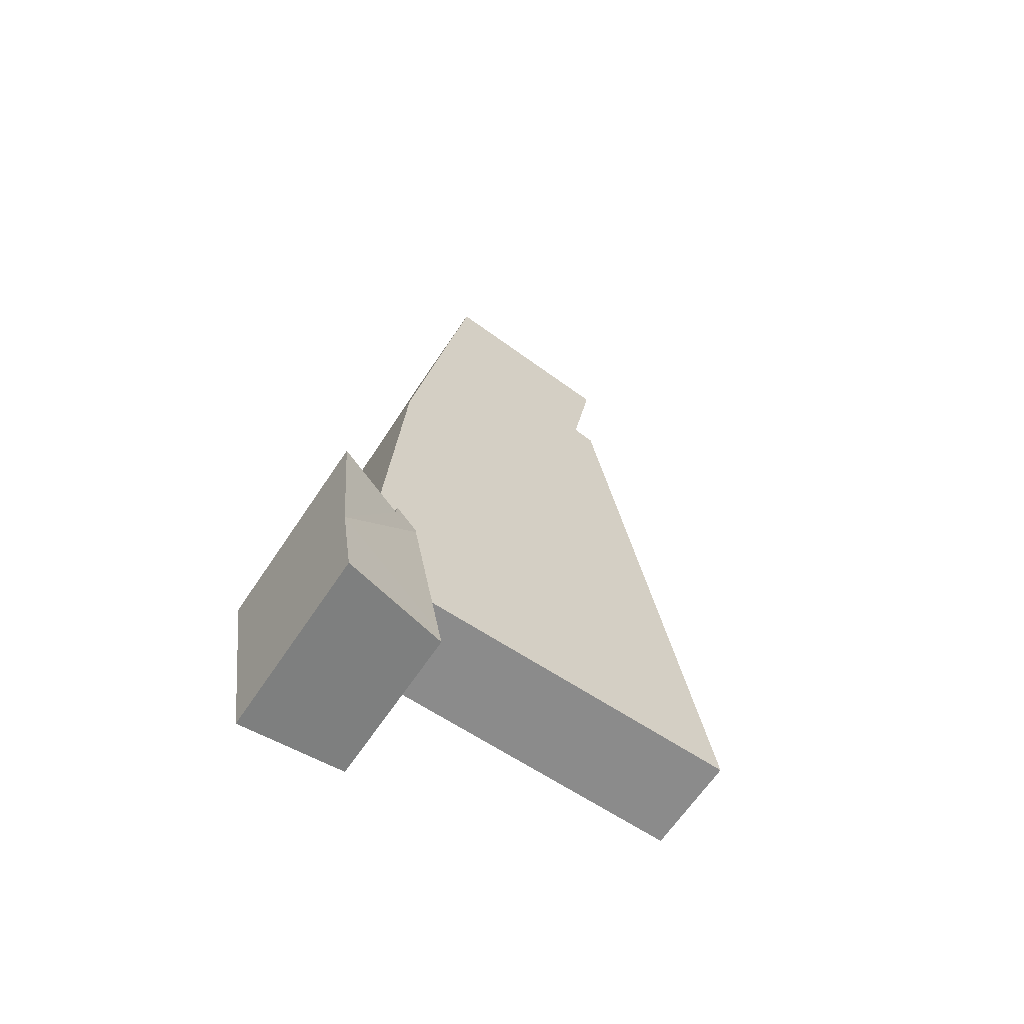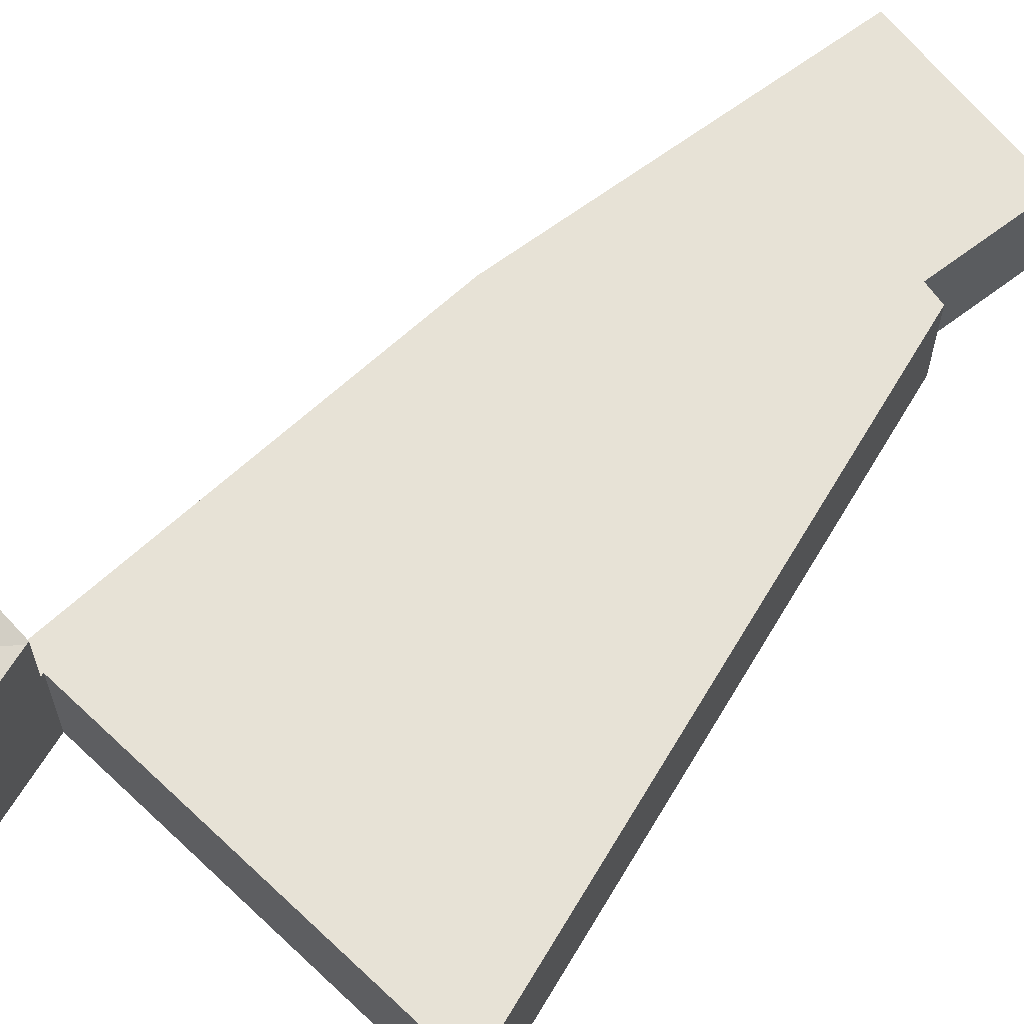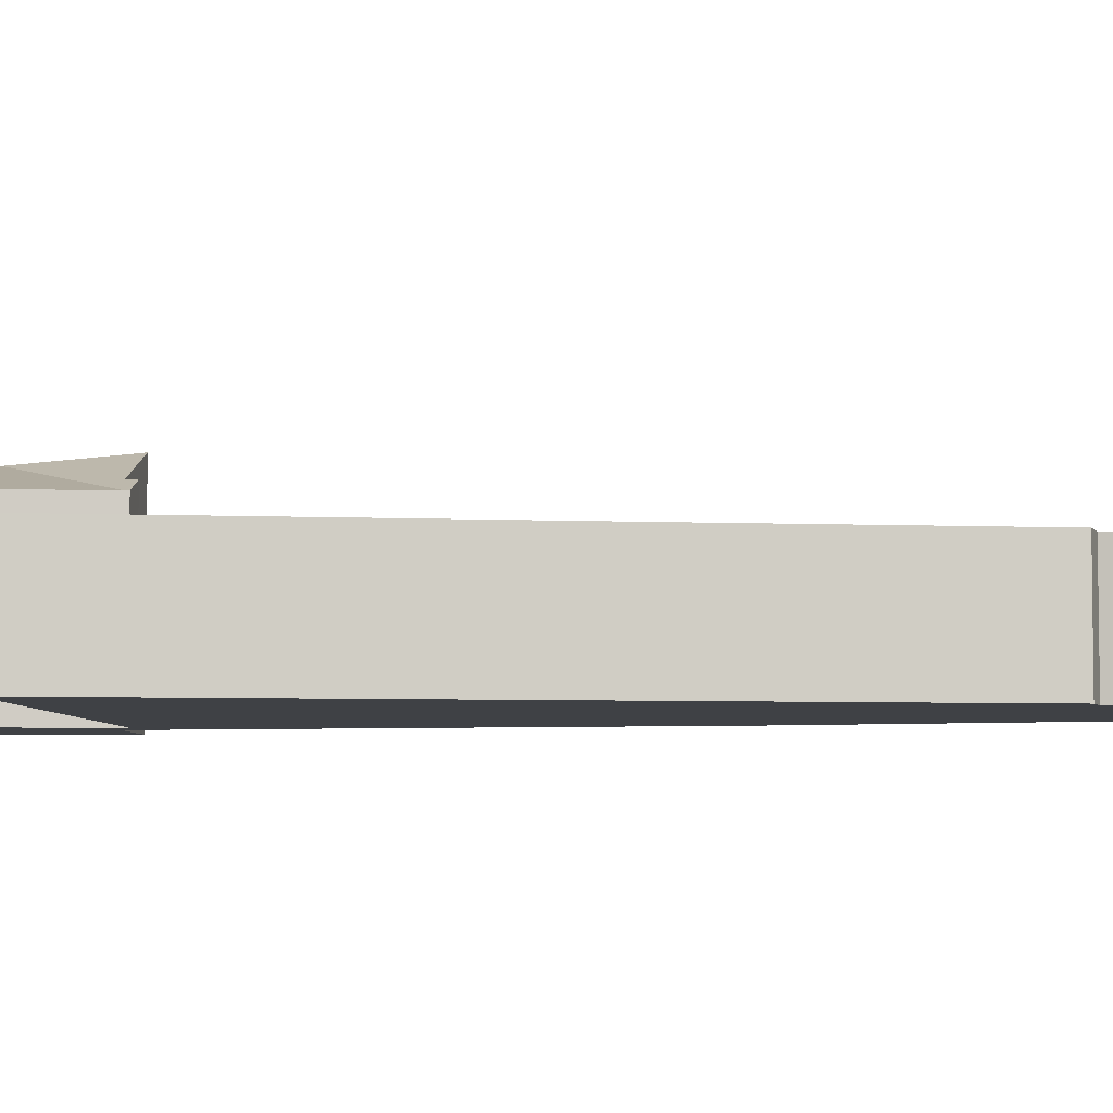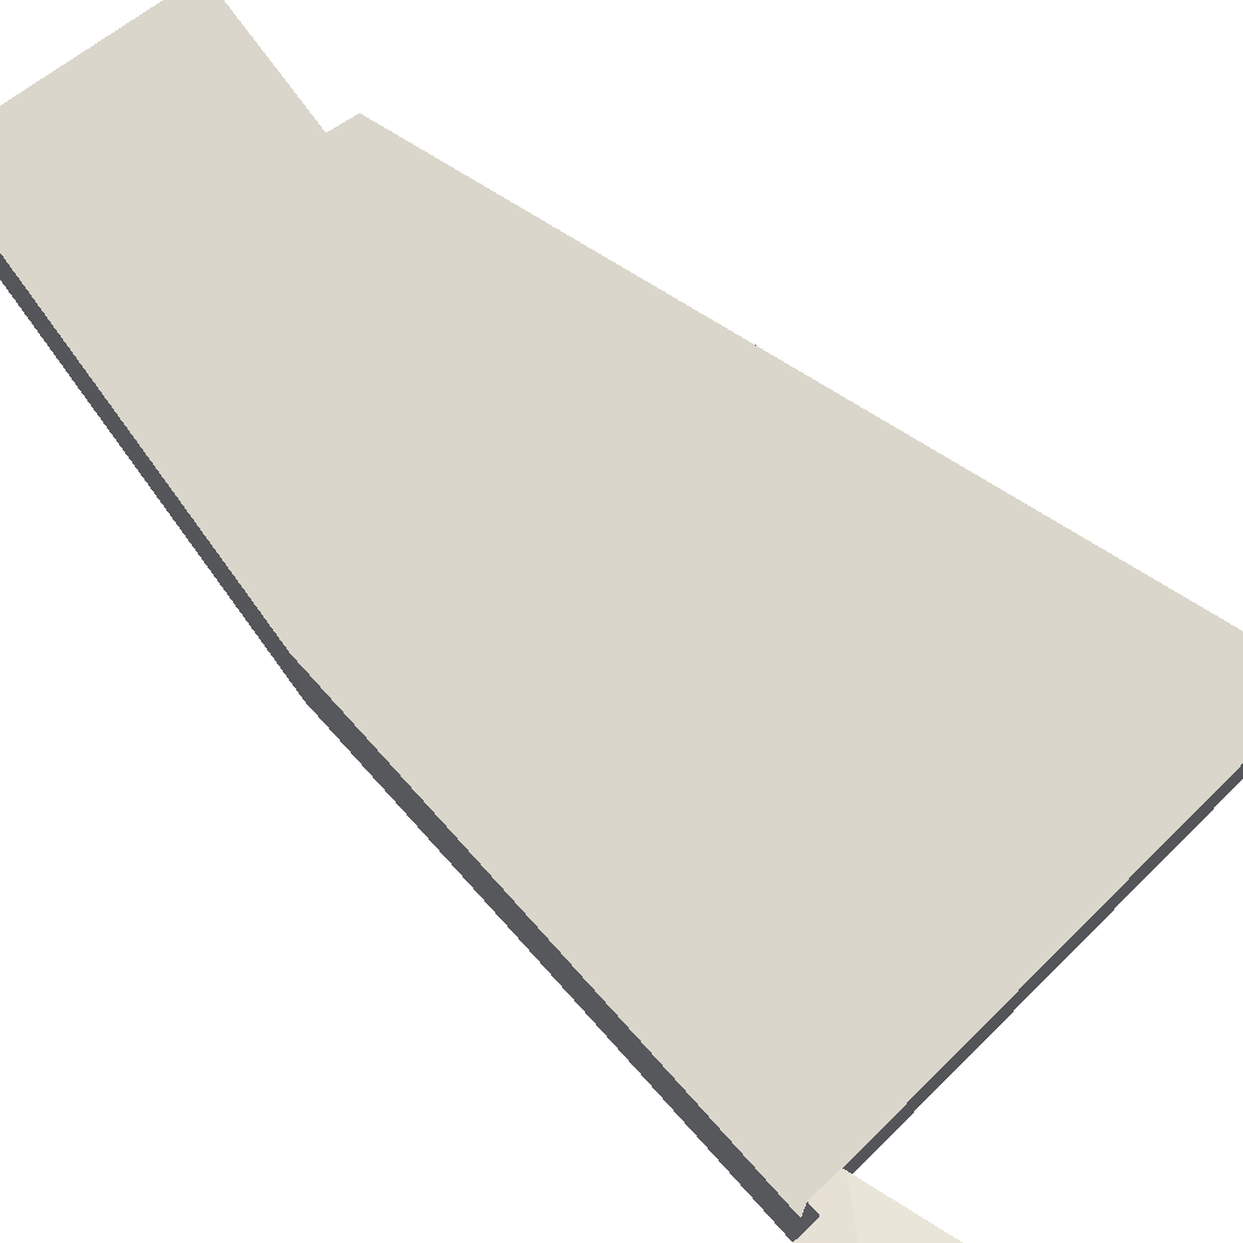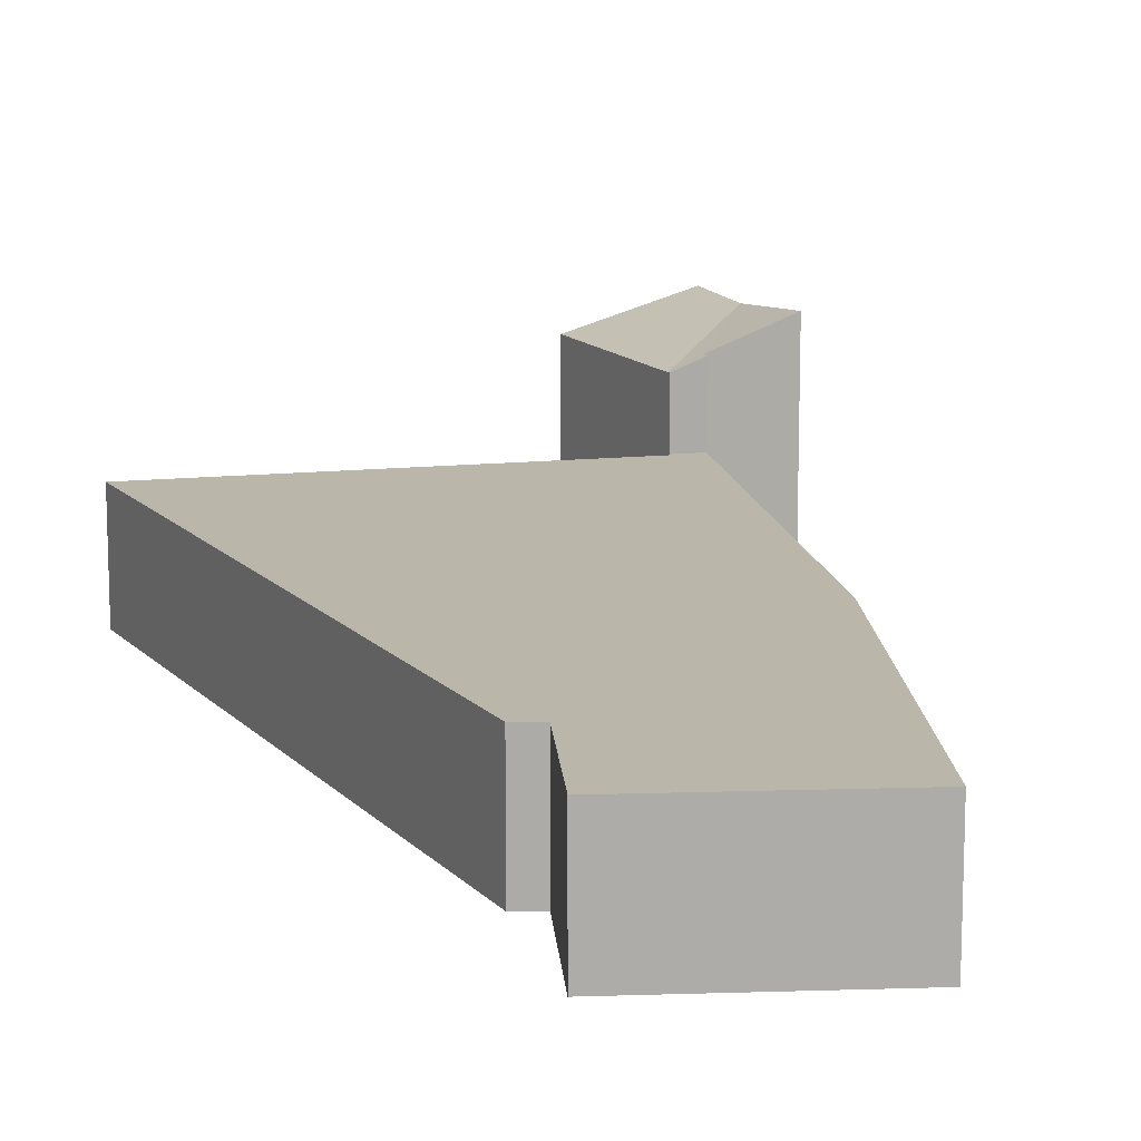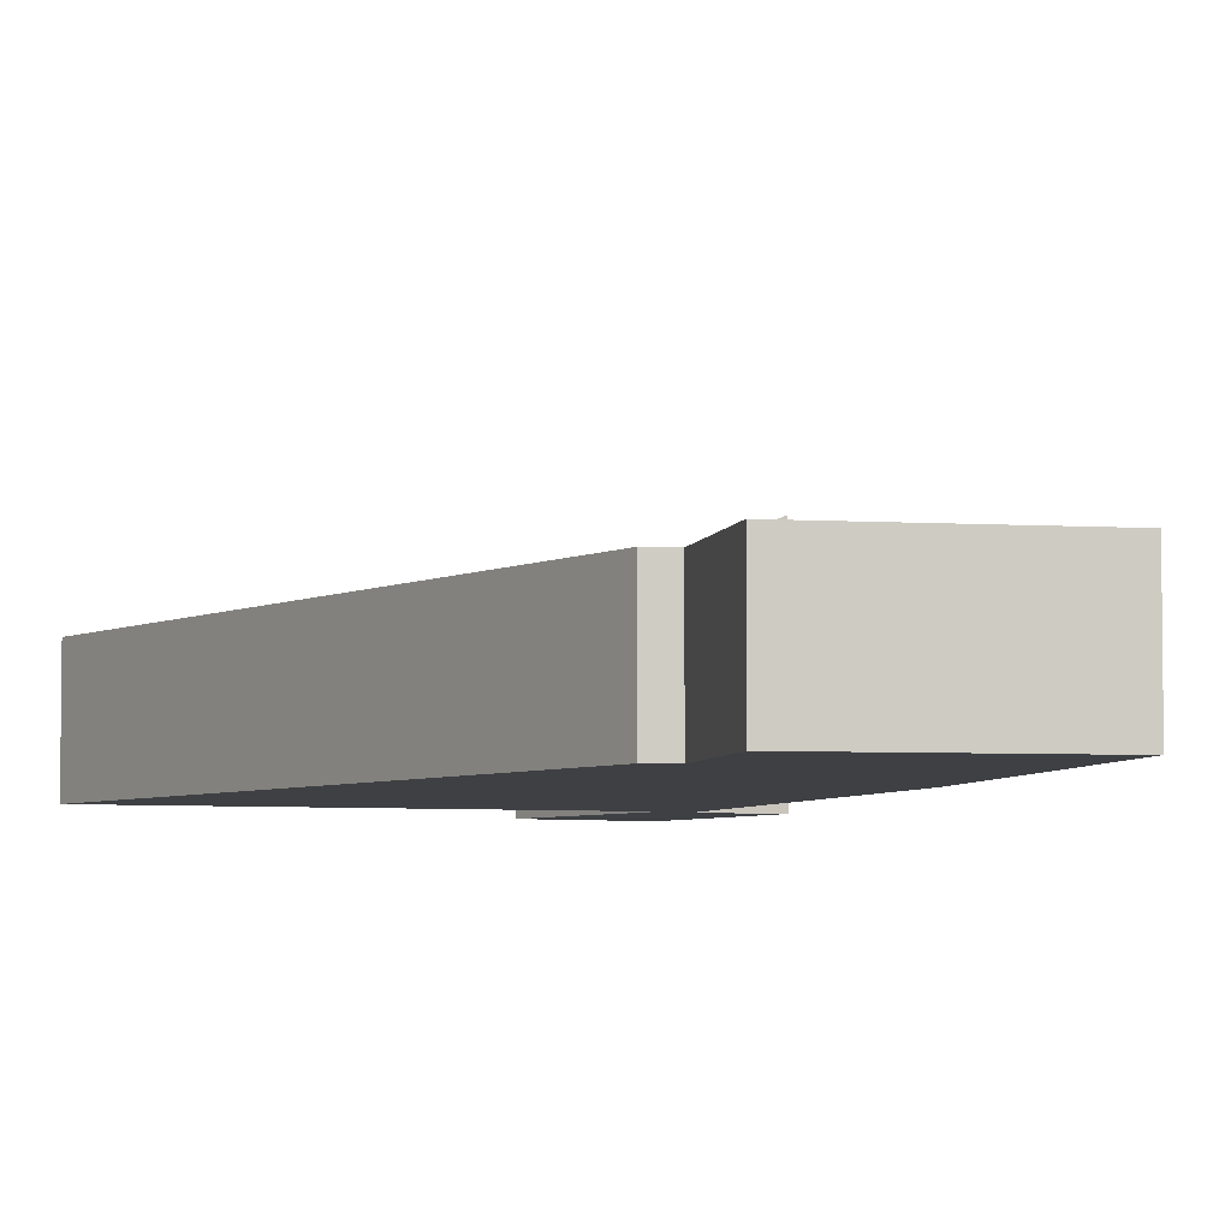
<metadata>
{"format":"obj","ext":"obj","renderer":"f3d","projection":"perspective","resolution":1024,"background":"white","views":[{"elev":-63.2,"azim":146.7,"up":"+Z"},{"elev":63.7,"azim":-137.8,"up":"+Y"},{"elev":-5.5,"azim":-85.7,"up":"+Y"},{"elev":73.7,"azim":133.7,"up":"+Y"},{"elev":13.8,"azim":-14.3,"up":"+Y"},{"elev":-4.9,"azim":-21.6,"up":"+Y"}]}
</metadata>
<code>
v  13.47 5.503 0.242
v  12.6 5.151 0.133
v  12.62 5.162 0.22
v  13.5 5.496 -0.086
v  15.32 6.053 -3.279
v  15.74 6.385 -0.019
v  11.58 5.148 -4.812
v  15.13 6.081 -4.722
v  15 6.1 -5.716
v  11.48 5.148 -5.267
v  11.48 3.225e-16 -5.267
v  11.58 2.947e-16 -4.812
v  12.6 -8.144e-18 0.133
v  12.62 -1.347e-17 0.22
v  13.47 -1.482e-17 0.242
v  15.74 1.163e-18 -0.019
v  13.5 5.266e-18 -0.086
v  15.32 2.008e-16 -3.279
v  15 3.5e-16 -5.716
v  15.13 2.891e-16 -4.722
v  13.47 3.301 0.242
v  12.64 3.301 0.321
v  13.21 3.301 3.562
v  12.62 3.301 0.22
v  12.42 3.301 13.7
v  10.24 3.301 25.42
v  12.55 3.301 0.319
v  0 3.301 2.021e-16
v  4.844 3.301 20.35
v  4.126 3.301 20.18
v  4.288 3.301 24.34
v  4.14 3.301 24.31
v  4.126 -1.236e-15 20.18
v  4.844 -1.246e-15 20.35
v  4.14 -1.489e-15 24.31
v  10.24 -1.557e-15 25.42
v  4.288 -1.49e-15 24.34
v  12.64 -1.966e-17 0.321
v  0 0 0
v  12.42 -8.389e-16 13.7
v  13.21 -2.181e-16 3.562
v  12.55 -1.953e-17 0.319
g defaultobject
f 1 2 3
f 2 1 4
f 2 4 5
f 5 4 6
f 5 7 2
f 7 5 8
f 7 8 9
f 7 9 10
f 11 7 10
f 7 11 2
f 2 11 12
f 2 12 13
f 2 13 3
f 3 13 14
f 3 15 1
f 15 3 14
f 4 16 6
f 16 4 17
f 15 4 1
f 4 15 17
f 16 5 6
f 5 16 8
f 8 16 9
f 9 16 18
f 9 18 19
f 19 18 20
f 19 10 9
f 10 19 11
f 13 15 14
f 15 13 12
f 15 12 17
f 17 12 16
f 16 12 18
f 18 12 11
f 18 11 20
f 20 11 19
f 21 22 23
f 22 21 24
f 23 22 25
f 22 26 25
f 26 22 27
f 26 27 28
f 26 28 29
f 29 28 30
f 29 31 26
f 31 29 32
f 33 29 30
f 29 33 34
f 35 31 32
f 31 35 26
f 26 35 36
f 36 35 37
f 34 32 29
f 32 34 35
f 14 22 24
f 22 14 38
f 39 30 28
f 30 39 33
f 36 25 26
f 25 36 40
f 40 23 25
f 23 40 41
f 23 41 21
f 21 41 15
f 15 24 21
f 24 15 14
f 38 27 22
f 27 38 28
f 28 38 39
f 39 38 42
f 36 34 40
f 34 36 35
f 35 36 37
f 15 38 14
f 38 15 41
f 38 41 42
f 42 41 39
f 39 41 40
f 39 40 33
f 33 40 34

</code>
